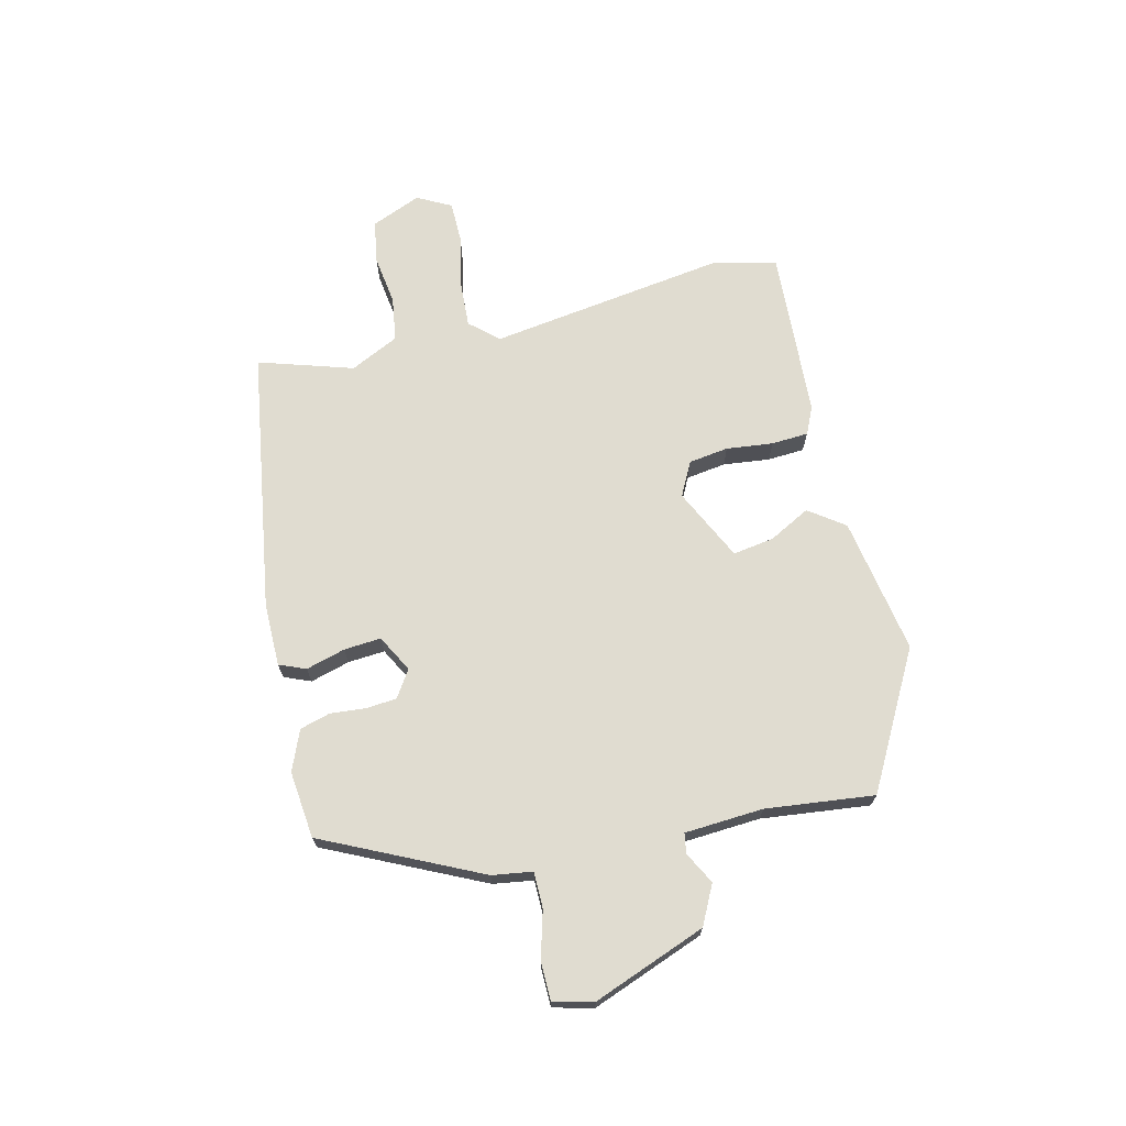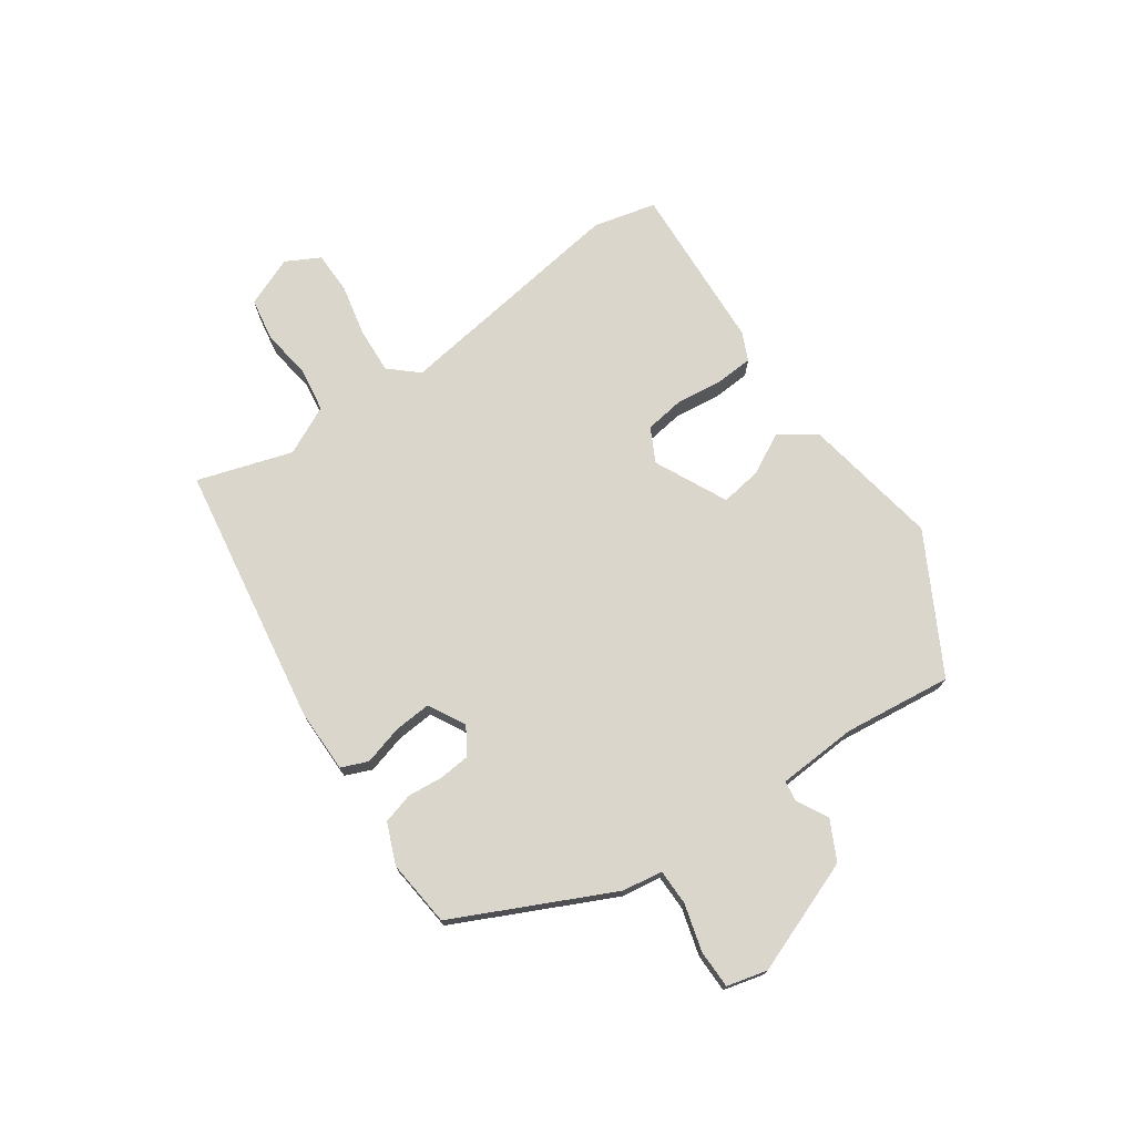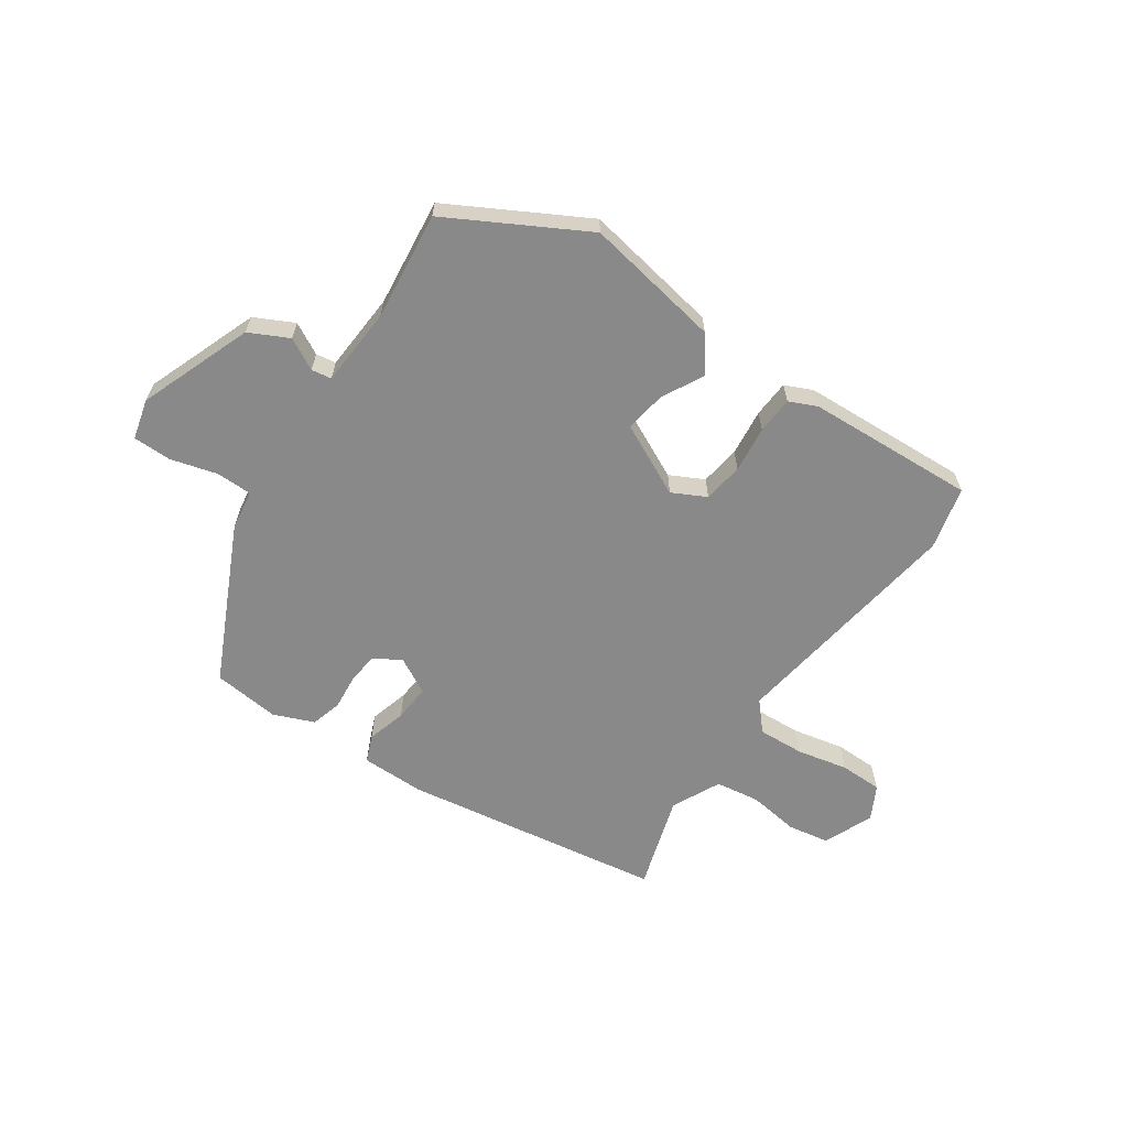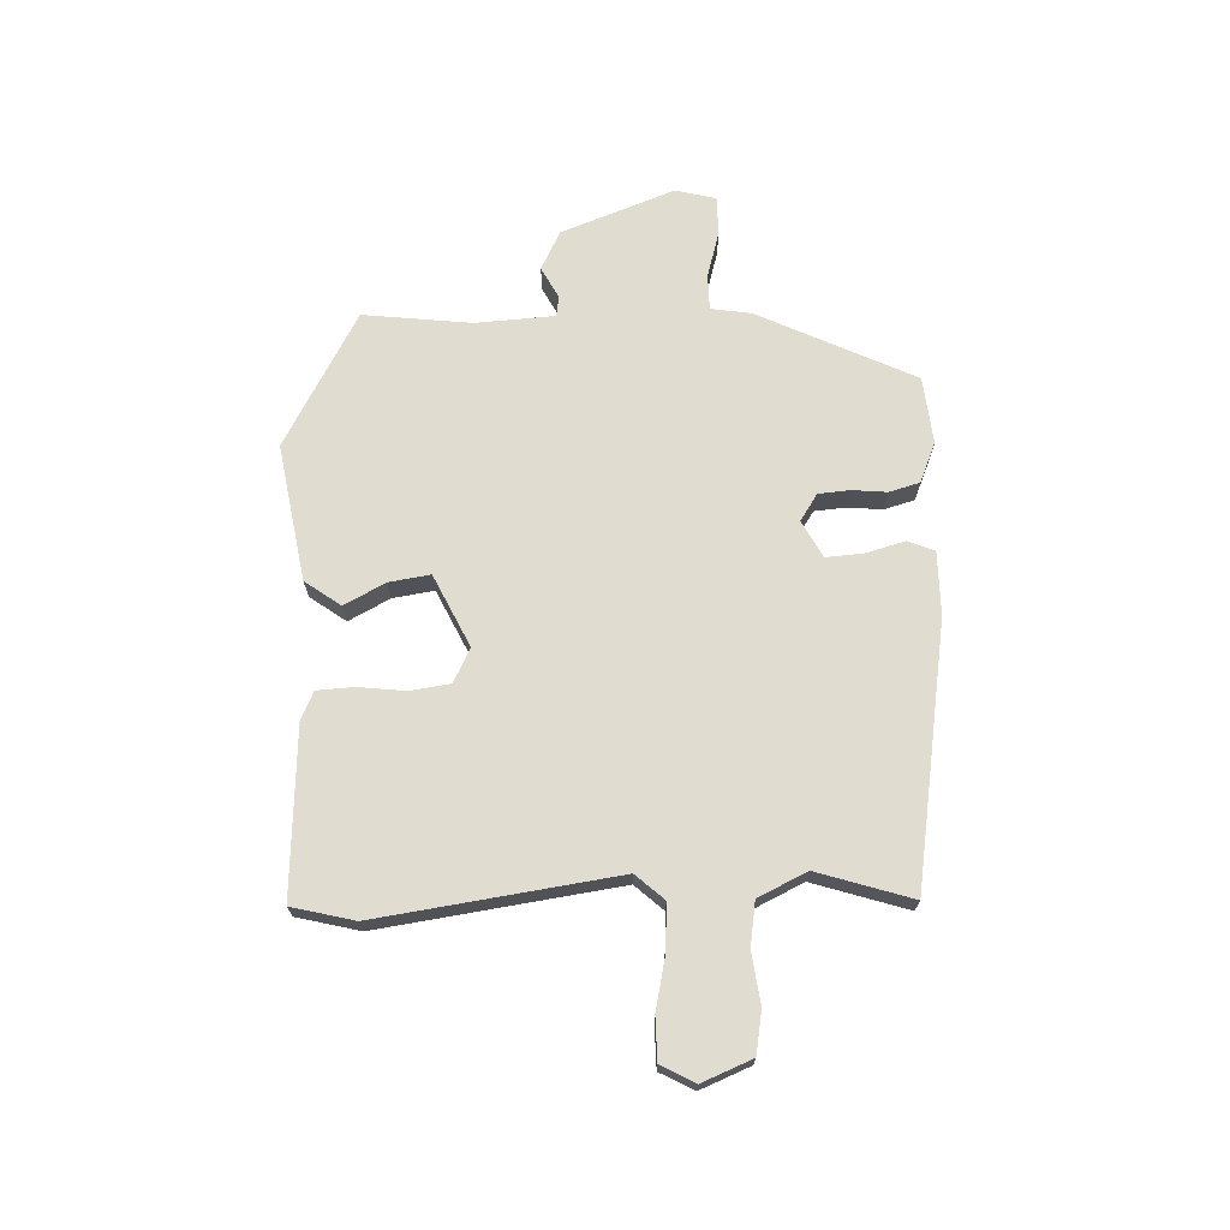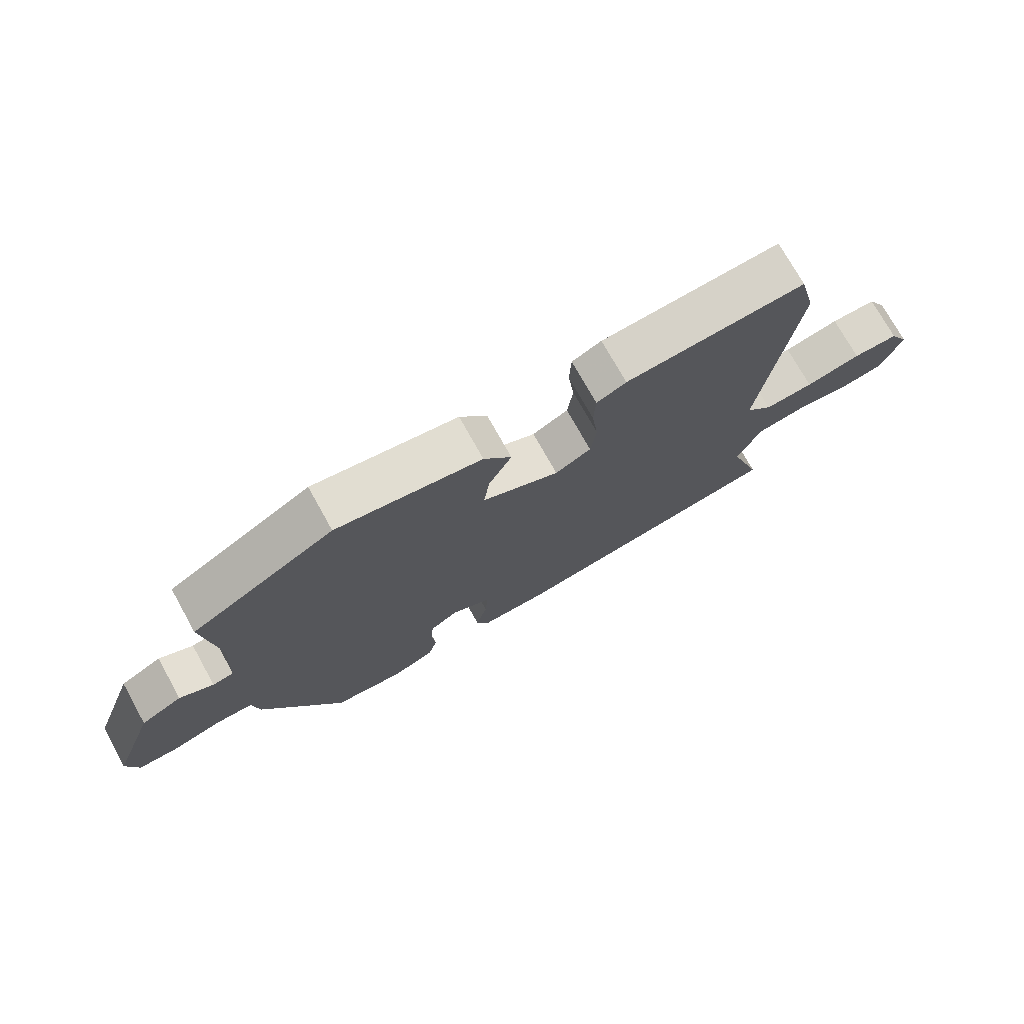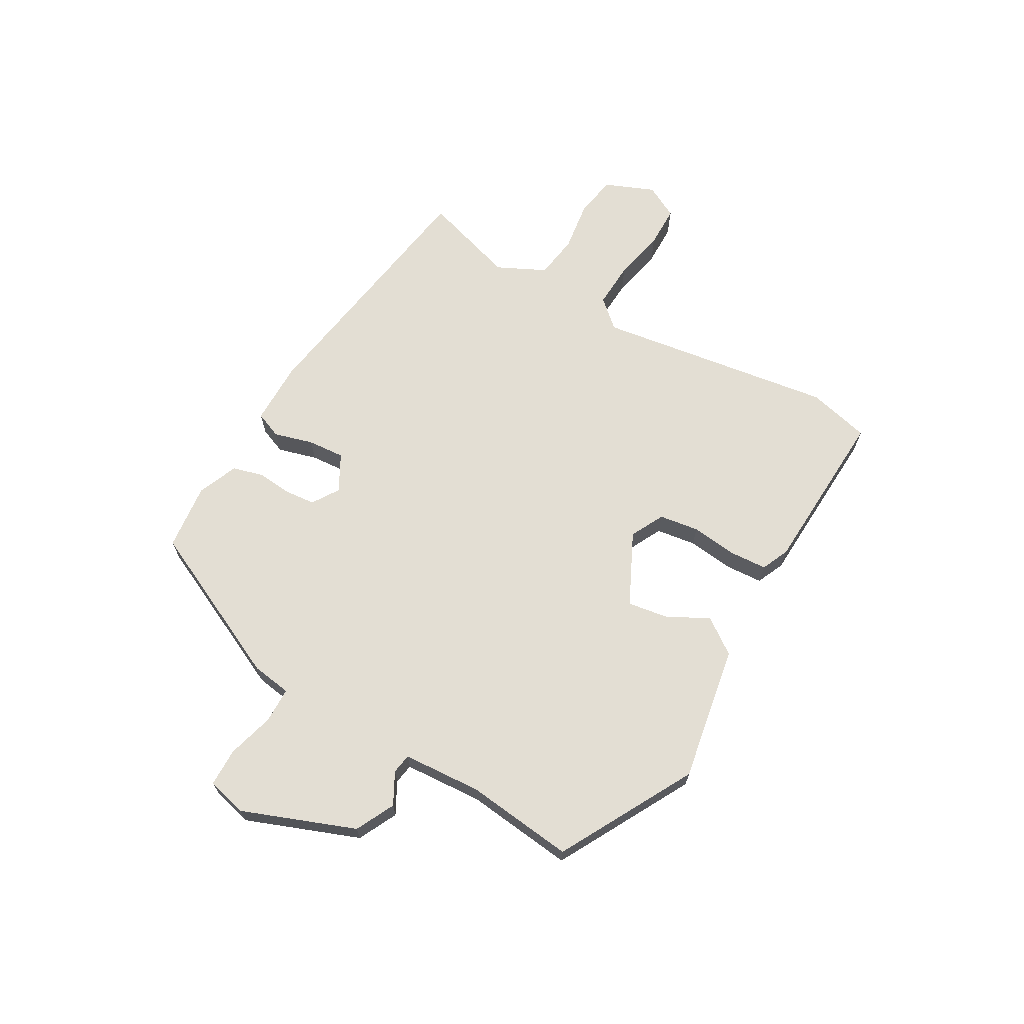
<metadata>
{"format":"obj","ext":"obj","renderer":"f3d","projection":"perspective","resolution":1024,"background":"white","views":[{"elev":69.7,"azim":-104.1,"up":"+Y"},{"elev":73.5,"azim":-125.3,"up":"+Y"},{"elev":-63.0,"azim":-35.1,"up":"+Y"},{"elev":69.7,"azim":87.5,"up":"+Y"},{"elev":74.0,"azim":-29.1,"up":"+Z"},{"elev":67.3,"azim":-60.9,"up":"+Y"}]}
</metadata>
<code>
v 0.493 0.07 0.529
v 0.52 0.07 0.423
v 0.466 0.07 0.017
v 0.509 0.07 -0.03
v 0.587 0.07 -0.025
v 0.675 0.07 -0.005
v 0.747 0.07 -0.005
v 0.778 0.07 -0.062
v 0.744 0.07 -0.147
v 0.672 0.07 -0.16
v 0.587 0.07 -0.149
v 0.512 0.07 -0.161
v 0.473 0.07 -0.244
v 0.525 0.07 -0.404
v 0.081 0.07 -0.478
v -0.027 0.07 -0.479
v -0.046 0.07 -0.434
v -0.028 0.07 -0.367
v -0.024 0.07 -0.304
v -0.087 0.07 -0.271
v -0.132 0.07 -0.301
v -0.136 0.07 -0.353
v -0.13 0.07 -0.413
v -0.144 0.07 -0.465
v -0.212 0.07 -0.494
v -0.326 0.07 -0.483
v -0.455 0.07 -0.219
v -0.466 0.07 -0.151
v -0.527 0.07 -0.151
v -0.606 0.07 -0.174
v -0.671 0.07 -0.174
v -0.689 0.07 -0.106
v -0.618 0.07 0.087
v -0.552 0.07 0.121
v -0.498 0.07 0.093
v -0.464 0.07 0.099
v -0.457 0.07 0.233
v -0.48 0.07 0.417
v -0.252 0.07 0.545
v -0.02 0.07 0.507
v 0.024 0.07 0.447
v -0.012 0.07 0.377
v -0.022 0.07 0.307
v 0.101 0.07 0.249
v 0.158 0.07 0.279
v 0.167 0.07 0.347
v 0.157 0.07 0.426
v 0.16 0.07 0.489
v 0.207 0.07 0.511
v 0.493 0 0.529
v 0.52 0 0.423
v 0.466 0 0.017
v 0.509 0 -0.03
v 0.587 0 -0.025
v 0.675 0 -0.005
v 0.747 0 -0.005
v 0.778 0 -0.062
v 0.744 0 -0.147
v 0.672 0 -0.16
v 0.587 0 -0.149
v 0.512 0 -0.161
v 0.473 0 -0.244
v 0.525 0 -0.404
v 0.081 0 -0.478
v -0.027 0 -0.479
v -0.046 0 -0.434
v -0.028 0 -0.367
v -0.024 0 -0.304
v -0.087 0 -0.271
v -0.132 0 -0.301
v -0.136 0 -0.353
v -0.13 0 -0.413
v -0.144 0 -0.465
v -0.212 0 -0.494
v -0.326 0 -0.483
v -0.455 0 -0.219
v -0.466 0 -0.151
v -0.527 0 -0.151
v -0.606 0 -0.174
v -0.671 0 -0.174
v -0.689 0 -0.106
v -0.618 0 0.087
v -0.552 0 0.121
v -0.498 0 0.093
v -0.464 0 0.099
v -0.457 0 0.233
v -0.48 0 0.417
v -0.252 0 0.545
v -0.02 0 0.507
v 0.024 0 0.447
v -0.012 0 0.377
v -0.022 0 0.307
v 0.101 0 0.249
v 0.158 0 0.279
v 0.167 0 0.347
v 0.157 0 0.426
v 0.16 0 0.489
v 0.207 0 0.511
f 1 2 3
f 49 1 3
f 48 49 3
f 47 48 3
f 46 47 3
f 45 46 3
f 44 45 3 4
f 43 44 4
f 40 41 42
f 39 40 42
f 38 39 42
f 37 38 42
f 36 37 42 43
f 33 34 35
f 32 33 35
f 31 32 35
f 30 31 35
f 29 30 35
f 28 29 35 36
f 27 28 36
f 26 27 36
f 25 26 36
f 24 25 36
f 23 24 36
f 22 23 36
f 21 22 36
f 20 21 36 43
f 16 17 18
f 15 16 18
f 14 15 18
f 13 14 18
f 12 13 18 19
f 9 10 11
f 8 9 11
f 7 8 11
f 6 7 11
f 5 6 11
f 4 5 11 12
f 19 20 43
f 12 19 43
f 4 12 43
f 52 51 50
f 52 50 98
f 52 98 97
f 52 97 96
f 52 96 95
f 52 95 94
f 53 52 94 93
f 53 93 92
f 91 90 89
f 91 89 88
f 91 88 87
f 91 87 86
f 92 91 86 85
f 84 83 82
f 84 82 81
f 84 81 80
f 84 80 79
f 84 79 78
f 85 84 78 77
f 85 77 76
f 85 76 75
f 85 75 74
f 85 74 73
f 85 73 72
f 85 72 71
f 85 71 70
f 92 85 70 69
f 67 66 65
f 67 65 64
f 67 64 63
f 67 63 62
f 68 67 62 61
f 60 59 58
f 60 58 57
f 60 57 56
f 60 56 55
f 60 55 54
f 61 60 54 53
f 92 69 68
f 92 68 61
f 92 61 53
f 1 50 51 2
f 2 51 52 3
f 3 52 53 4
f 4 53 54 5
f 5 54 55 6
f 6 55 56 7
f 7 56 57 8
f 8 57 58 9
f 9 58 59 10
f 10 59 60 11
f 11 60 61 12
f 12 61 62 13
f 13 62 63 14
f 14 63 64 15
f 15 64 65 16
f 16 65 66 17
f 17 66 67 18
f 18 67 68 19
f 19 68 69 20
f 20 69 70 21
f 21 70 71 22
f 22 71 72 23
f 23 72 73 24
f 24 73 74 25
f 25 74 75 26
f 26 75 76 27
f 27 76 77 28
f 28 77 78 29
f 29 78 79 30
f 30 79 80 31
f 31 80 81 32
f 32 81 82 33
f 33 82 83 34
f 34 83 84 35
f 35 84 85 36
f 36 85 86 37
f 37 86 87 38
f 38 87 88 39
f 39 88 89 40
f 40 89 90 41
f 41 90 91 42
f 42 91 92 43
f 43 92 93 44
f 44 93 94 45
f 45 94 95 46
f 46 95 96 47
f 47 96 97 48
f 48 97 98 49
f 49 98 50 1

</code>
